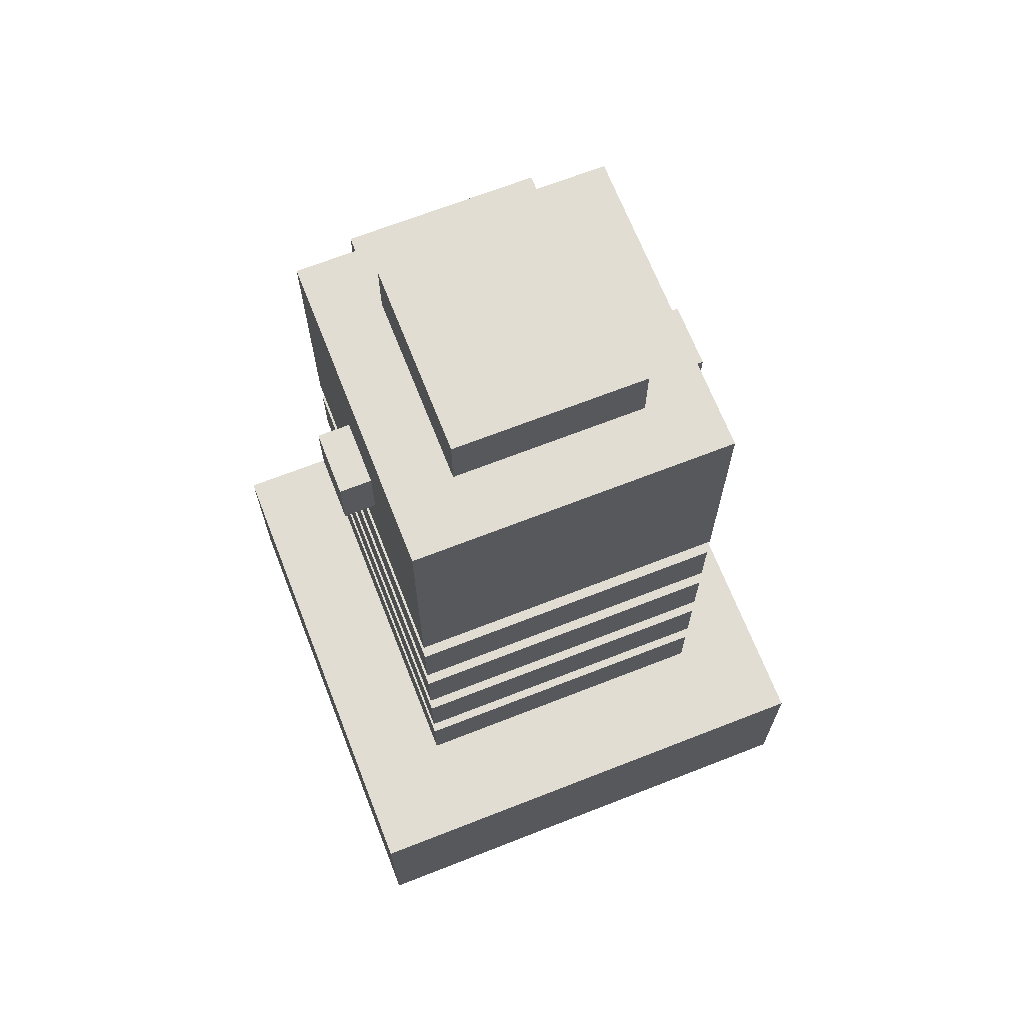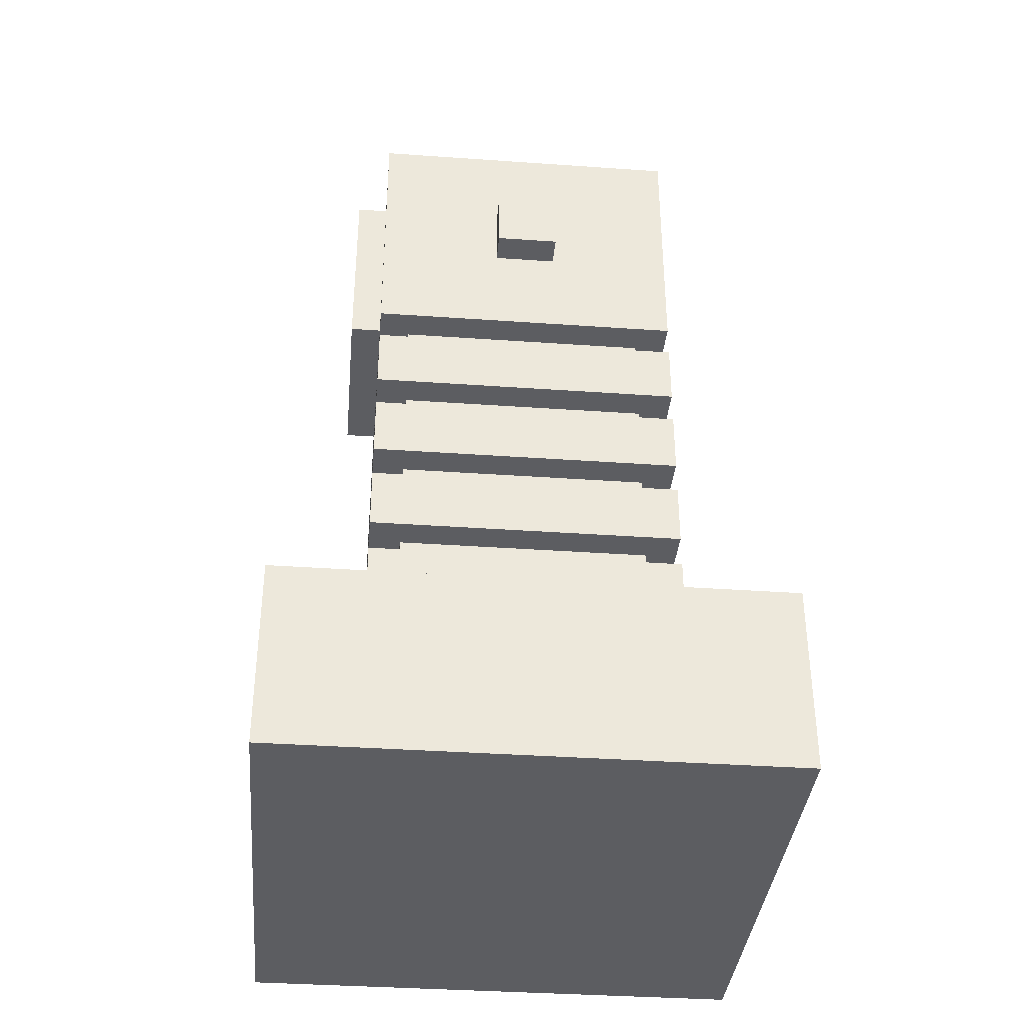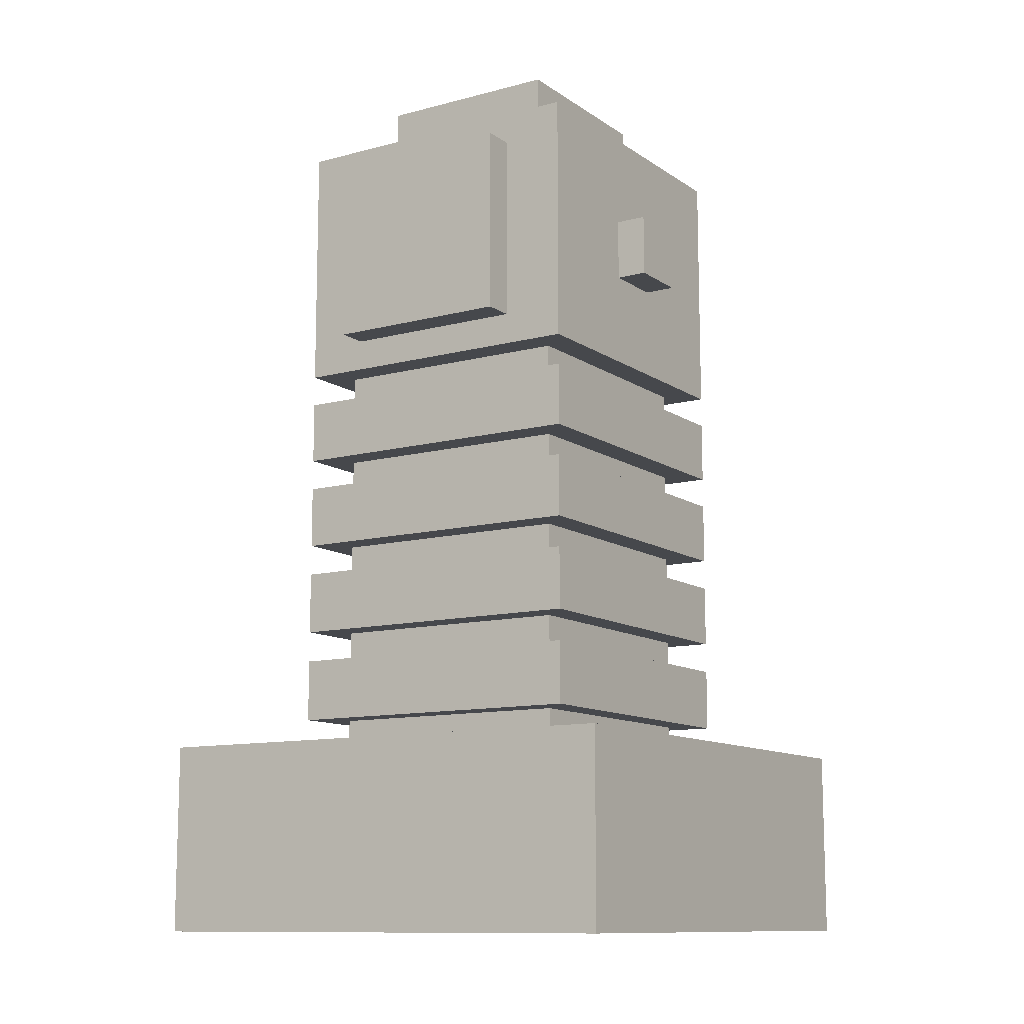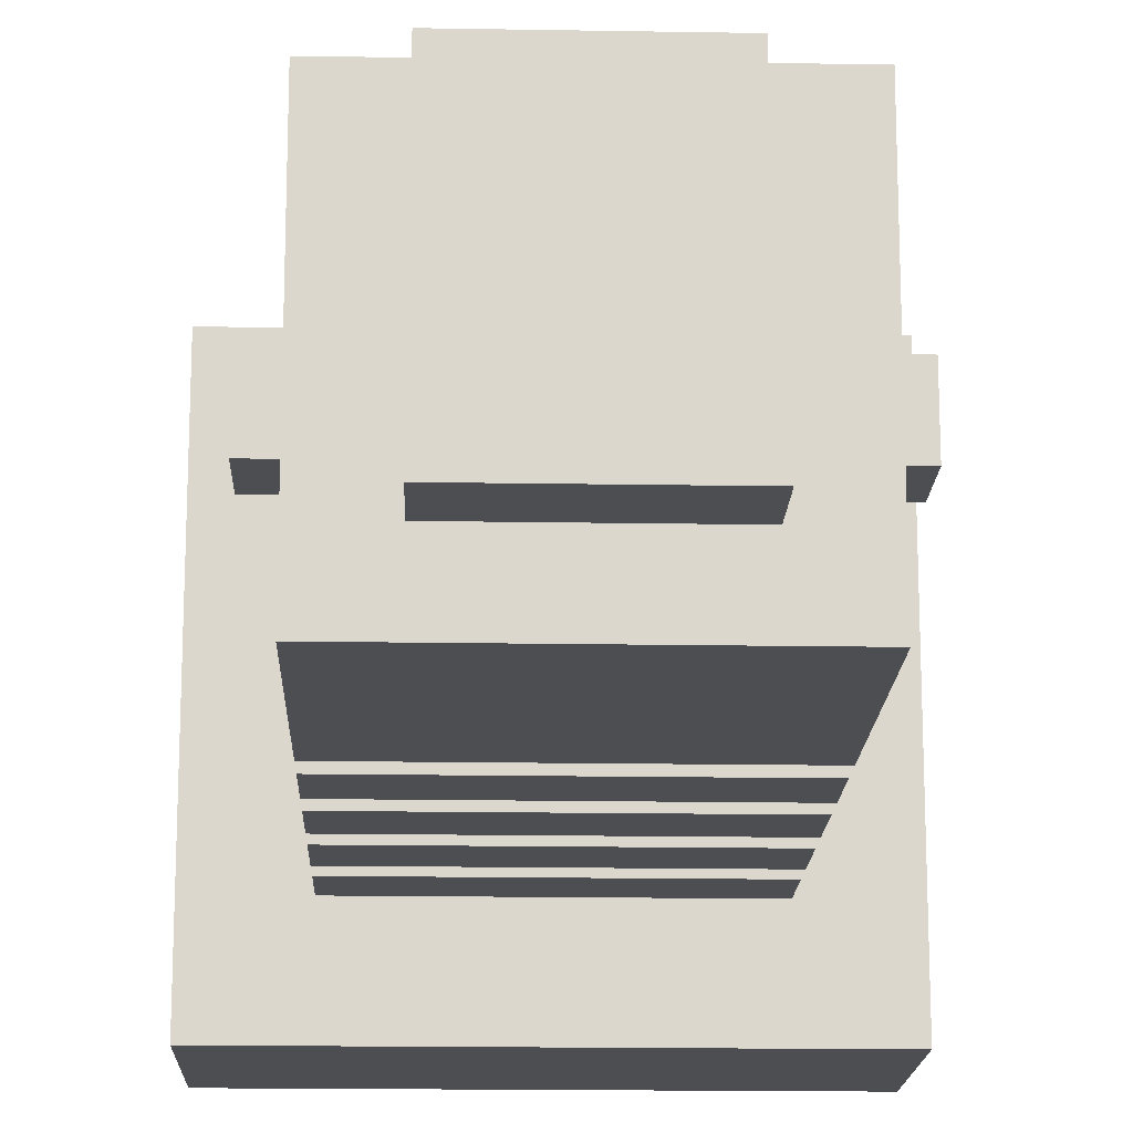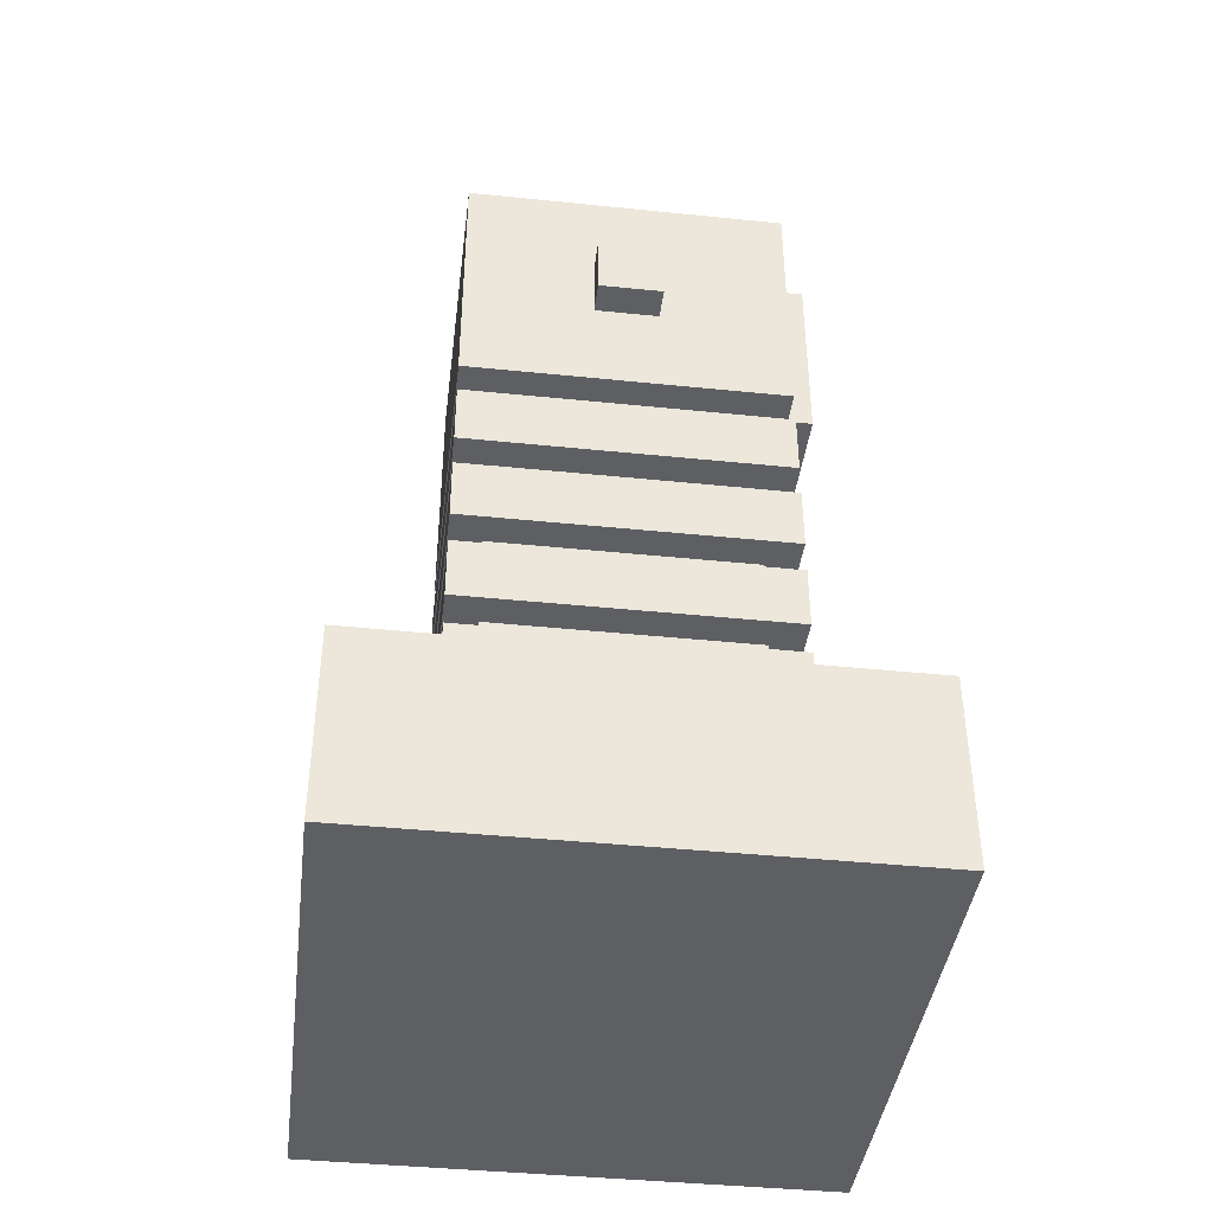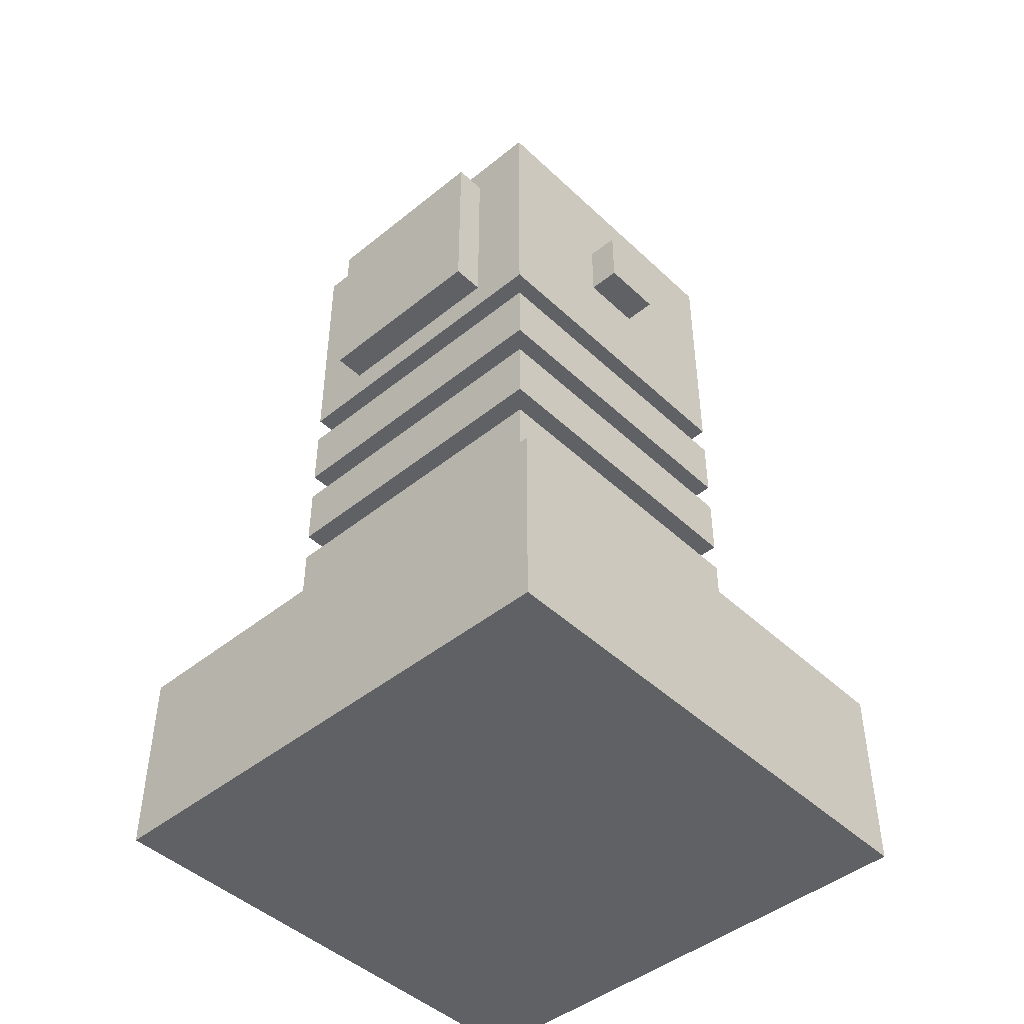
<metadata>
{"format":"obj","ext":"obj","renderer":"f3d","projection":"perspective","resolution":1024,"background":"white","views":[{"elev":68.3,"azim":158.6,"up":"+Y"},{"elev":-37.0,"azim":84.8,"up":"+Y"},{"elev":-11.4,"azim":32.7,"up":"+Y"},{"elev":-16.6,"azim":178.0,"up":"+Z"},{"elev":-41.5,"azim":-97.1,"up":"+Y"},{"elev":-45.5,"azim":42.9,"up":"+Y"}]}
</metadata>
<code>
o base
v 1 0.375 -0
v 1 0.375 1
v 1 0 1
v 1 -0 -0
v 0 0.375 1
v 0 0 1
v 0 0.375 -0
v 0 -0 -0
v 0.75 0.375 0.75
v 0.25 0.375 0.75
v 0.75 0.375 0.25
v 0.25 0.375 0.25
v 0.25 0.4375 0.25
v 0.75 0.4375 0.25
v 0.25 0.4375 0.75
v 0.1875 0.4375 0.8125
v 0.1875 0.4375 0.1875
v 0.75 0.4375 0.75
v 0.1875 0.5625 0.8125
v 0.1875 0.5625 0.1875
v 0.8125 0.4375 0.1875
v 0.8125 0.4375 0.8125
v 0.8125 0.5625 0.1875
v 0.25 0.5625 0.25
v 0.75 0.5625 0.25
v 0.8125 0.5625 0.8125
v 0.25 0.5625 0.75
v 0.25 0.625 0.75
v 0.25 0.625 0.25
v 0.75 0.5625 0.75
v 0.75 0.625 0.75
v 0.75 0.625 0.25
v 0.8125 0.625 0.1875
v 0.8125 0.625 0.8125
v 0.1875 0.625 0.1875
v 0.1875 0.75 0.1875
v 0.8125 0.75 0.1875
v 0.1875 0.625 0.8125
v 0.1875 0.75 0.8125
v 0.25 0.75 0.75
v 0.25 0.75 0.25
v 0.8125 0.75 0.8125
v 0.75 0.75 0.25
v 0.25 0.8125 0.25
v 0.75 0.8125 0.25
v 0.75 0.75 0.75
v 0.25 0.8125 0.75
v 0.75 0.8125 0.75
v 0.8125 0.8125 0.8125
v 0.1875 0.8125 0.8125
v 0.1875 0.8125 0.1875
v 0.1875 0.9375 0.8125
v 0.1875 0.9375 0.1875
v 0.8125 0.8125 0.1875
v 0.8125 0.9375 0.1875
v 0.25 0.9375 0.25
v 0.75 0.9375 0.25
v 0.8125 0.9375 0.8125
v 0.25 0.9375 0.75
v 0.25 1 0.75
v 0.25 1 0.25
v 0.75 0.9375 0.75
v 0.75 1 0.75
v 0.8125 1 0.8125
v 0.1875 1 0.8125
v 0.75 1 0.25
v 0.8125 1.188 0.1875
v 0.1875 1.188 0.1875
v 0.1875 1.688 0.1875
v 0.8125 1.688 0.1875
v 0.1875 1 0.1875
v 0.8125 1 0.1875
v 0.1875 1.688 0.8125
v 0.3125 1.688 0.6875
v 0.3125 1.688 0.3125
v 0.1875 1.188 0.8125
v 0.8125 1.188 0.8125
v 0.8125 1.688 0.8125
v 0.1875 1.375 0.4375
v 0.1875 1.5 0.4375
v 0.8125 1.375 0.5625
v 0.8125 1.5 0.5625
v 0.6875 1.688 0.6875
v 0.6875 1.688 0.3125
v 0.6875 1.812 0.3125
v 0.6875 1.812 0.6875
v 0.3125 1.812 0.3125
v 0.3125 1.812 0.6875
v 0.8125 1.375 0.4375
v 0.8125 1.5 0.4375
v 0.875 1.5 0.4375
v 0.875 1.375 0.4375
v 0.1875 1.375 0.5625
v 0.1875 1.5 0.5625
v 0.125 1.5 0.5625
v 0.125 1.375 0.5625
v 0.875 1.375 0.5625
v 0.875 1.5 0.5625
v 0.125 1.375 0.4375
v 0.125 1.5 0.4375
v 0.3125 1.25 0.875
v 0.6875 1.25 0.875
v 0.6875 1.625 0.875
v 0.3125 1.625 0.875
v 0.3125 1.625 0.8125
v 0.3125 1.25 0.8125
v 0.6875 1.625 0.8125
v 0.6875 1.25 0.8125
v 0.8125 1.125 0.1875
v 0.8125 1.125 0.8125
v 0.1875 1.125 0.8125
v 0.1875 1.125 0.1875
v 0.75 1.125 0.75
v 0.25 1.125 0.75
v 0.25 1.125 0.25
v 0.75 1.125 0.25
v 0.75 1.188 0.25
v 0.75 1.188 0.75
v 0.25 1.188 0.75
v 0.25 1.188 0.25
f 1 2 3 4
f 2 5 6 3
f 5 7 8 6
f 7 1 4 8
f 4 3 6 8
f 5 2 9 10
f 11 12 13 14
f 7 5 10 12
f 2 1 11 9
f 1 7 12 11
f 13 15 16 17
f 10 9 18 15
f 12 10 15 13
f 9 11 14 18
f 17 16 19 20
f 18 14 21 22
f 14 13 17 21
f 15 18 22 16
f 23 20 24 25
f 22 21 23 26
f 21 17 20 23
f 16 22 26 19
f 24 27 28 29
f 19 26 30 27
f 20 19 27 24
f 26 23 25 30
f 31 32 33 34
f 30 25 32 31
f 25 24 29 32
f 27 30 31 28
f 33 35 36 37
f 32 29 35 33
f 28 31 34 38
f 29 28 38 35
f 36 39 40 41
f 38 34 42 39
f 35 38 39 36
f 34 33 37 42
f 43 41 44 45
f 42 37 43 46
f 37 36 41 43
f 39 42 46 40
f 47 48 49 50
f 40 46 48 47
f 41 40 47 44
f 46 43 45 48
f 51 50 52 53
f 44 47 50 51
f 48 45 54 49
f 45 44 51 54
f 55 53 56 57
f 49 54 55 58
f 54 51 53 55
f 50 49 58 52
f 56 59 60 61
f 52 58 62 59
f 53 52 59 56
f 58 55 57 62
f 60 63 64 65
f 62 57 66 63
f 57 56 61 66
f 59 62 63 60
f 67 68 69 70
f 66 61 71 72
f 63 66 72 64
f 61 60 65 71
f 69 73 74 75
f 76 77 78 73
f 69 68 79 80
f 78 77 81 82
f 83 84 85 86
f 78 70 84 83
f 70 69 75 84
f 73 78 83 74
f 87 88 86 85
f 84 75 87 85
f 74 83 86 88
f 75 74 88 87
f 89 90 91 92
f 70 78 82 90
f 67 70 90 89
f 77 67 89 81
f 93 94 95 96
f 73 69 80 94
f 76 73 94 93
f 68 76 93 79
f 97 92 91 98
f 81 89 92 97
f 82 81 97 98
f 90 82 98 91
f 99 96 95 100
f 94 80 100 95
f 80 79 99 100
f 79 93 96 99
f 101 102 103 104
f 105 106 101 104
f 107 105 104 103
f 108 107 103 102
f 106 108 102 101
f 64 72 109 110
f 71 65 111 112
f 65 64 110 111
f 72 71 112 109
f 111 110 113 114
f 109 112 115 116
f 110 109 116 113
f 112 111 114 115
f 113 116 117 118
f 115 114 119 120
f 114 113 118 119
f 116 115 120 117
f 67 117 120 68
f 76 119 118 77
f 77 118 117 67
f 68 120 119 76

</code>
